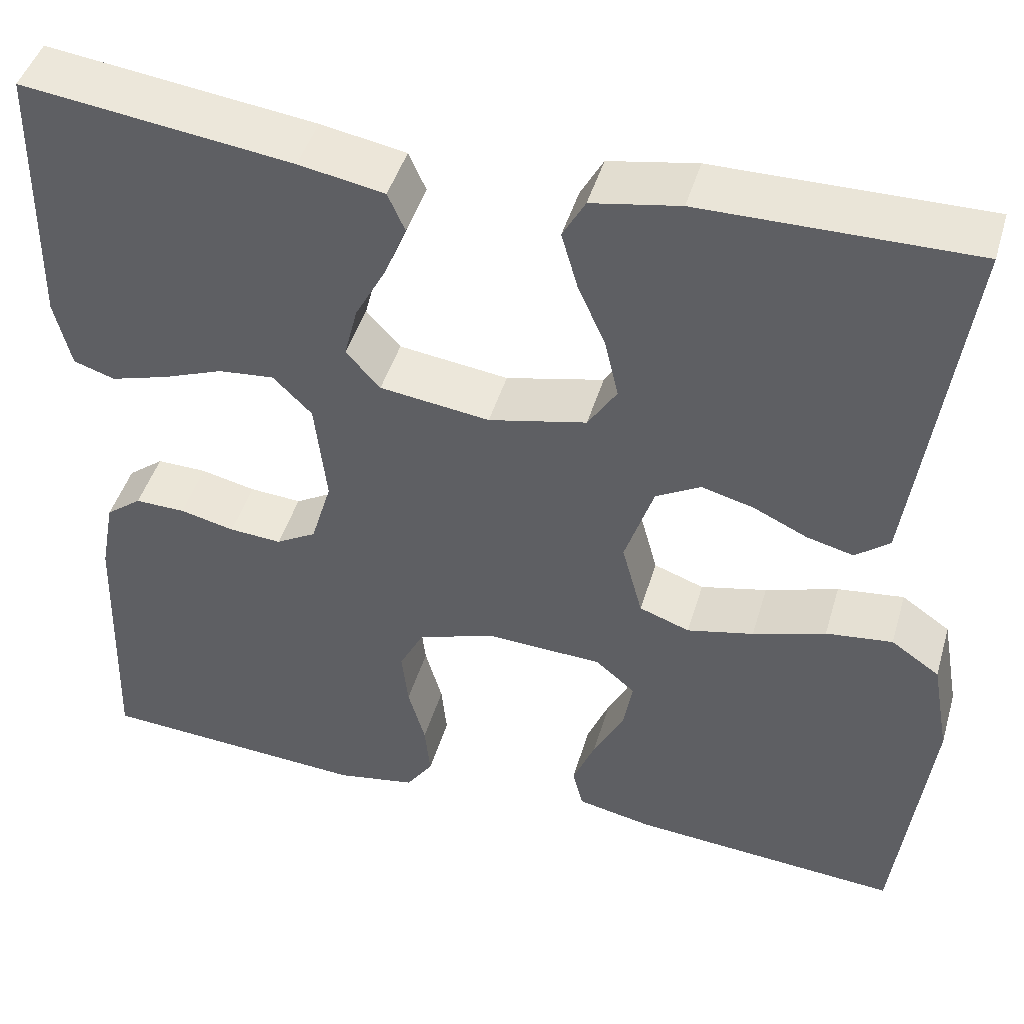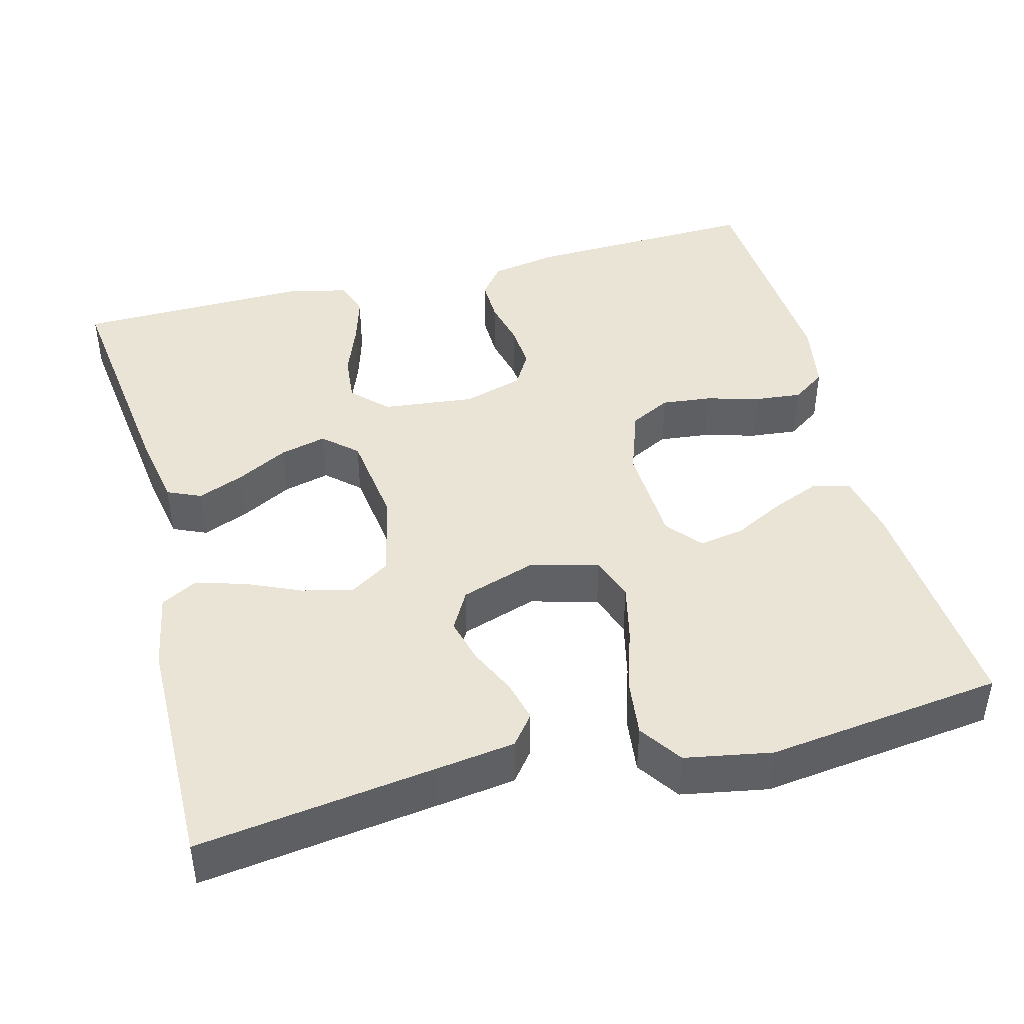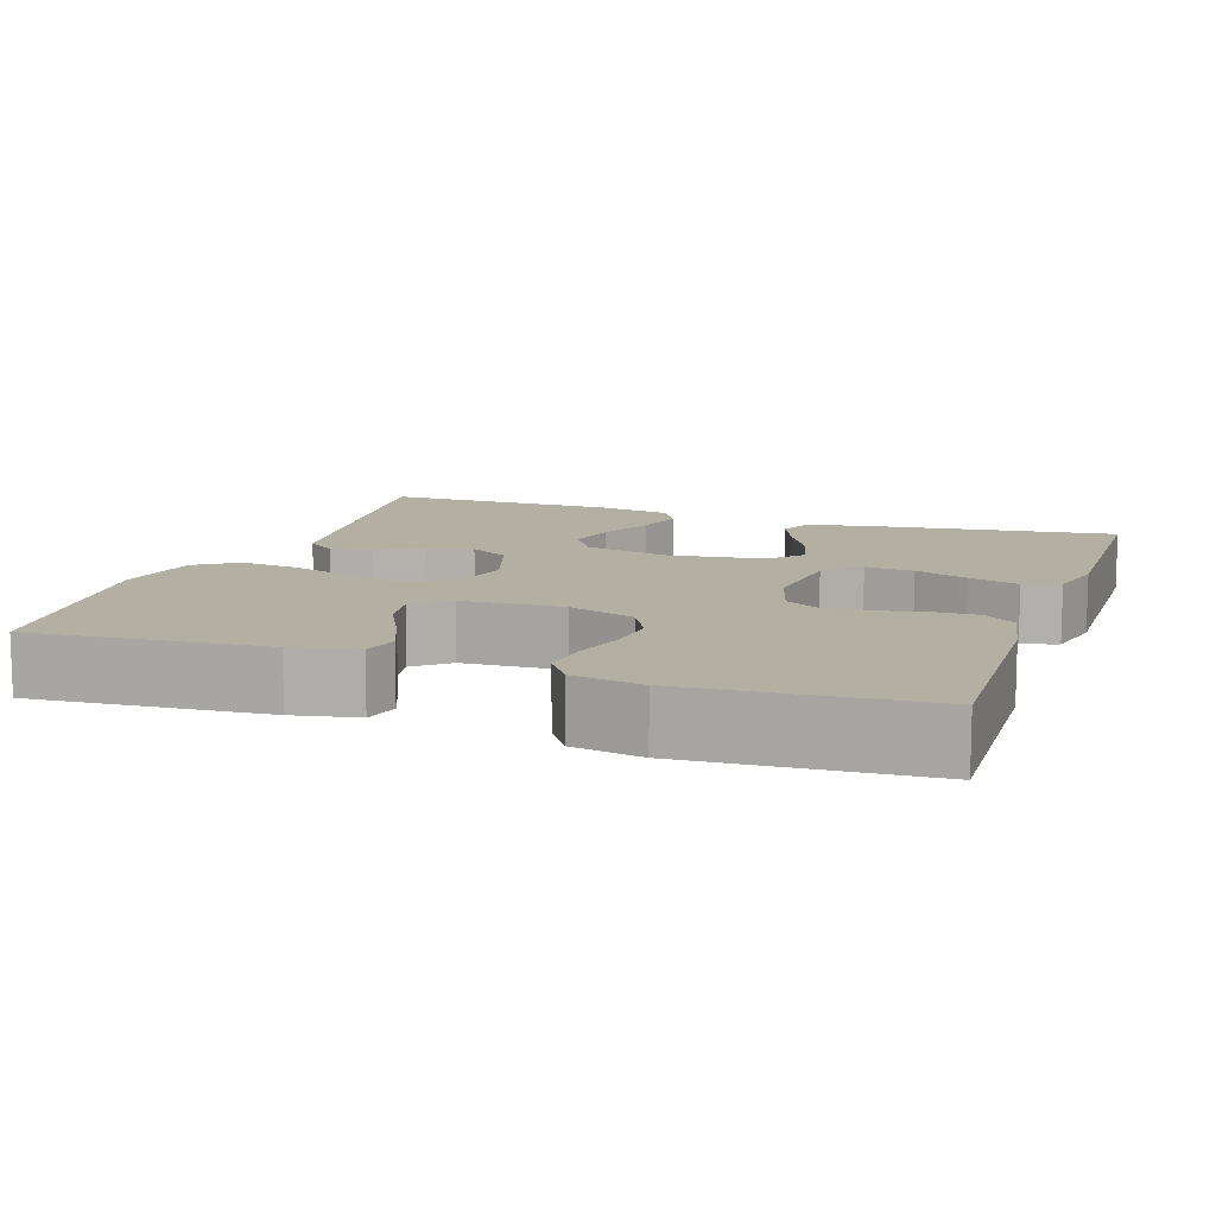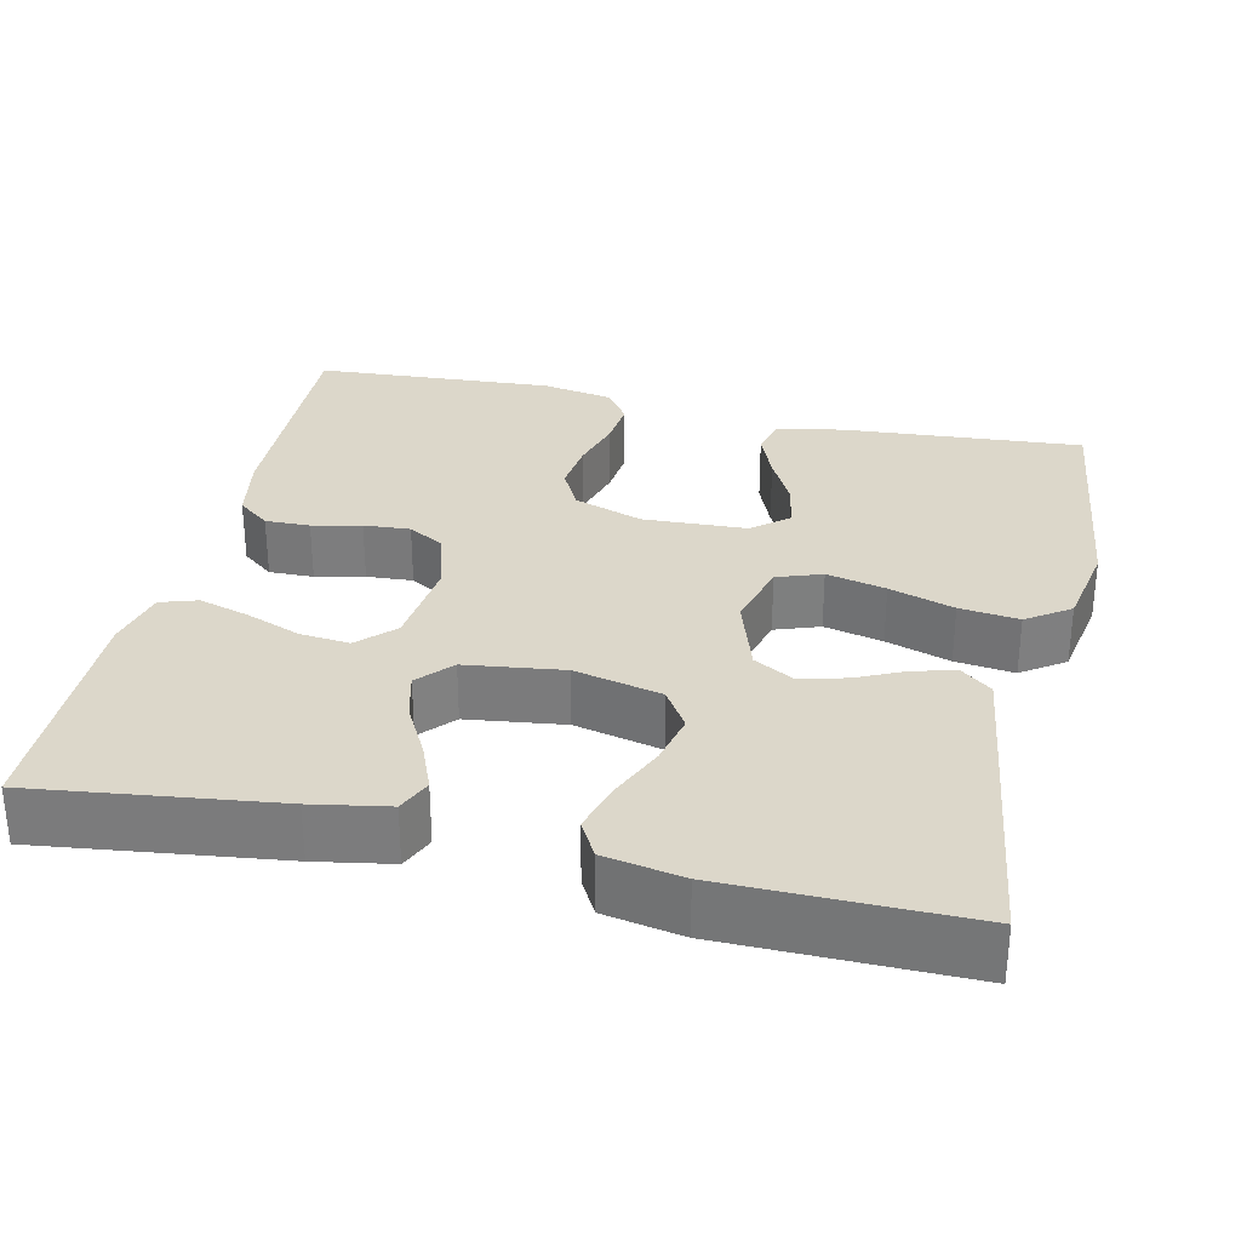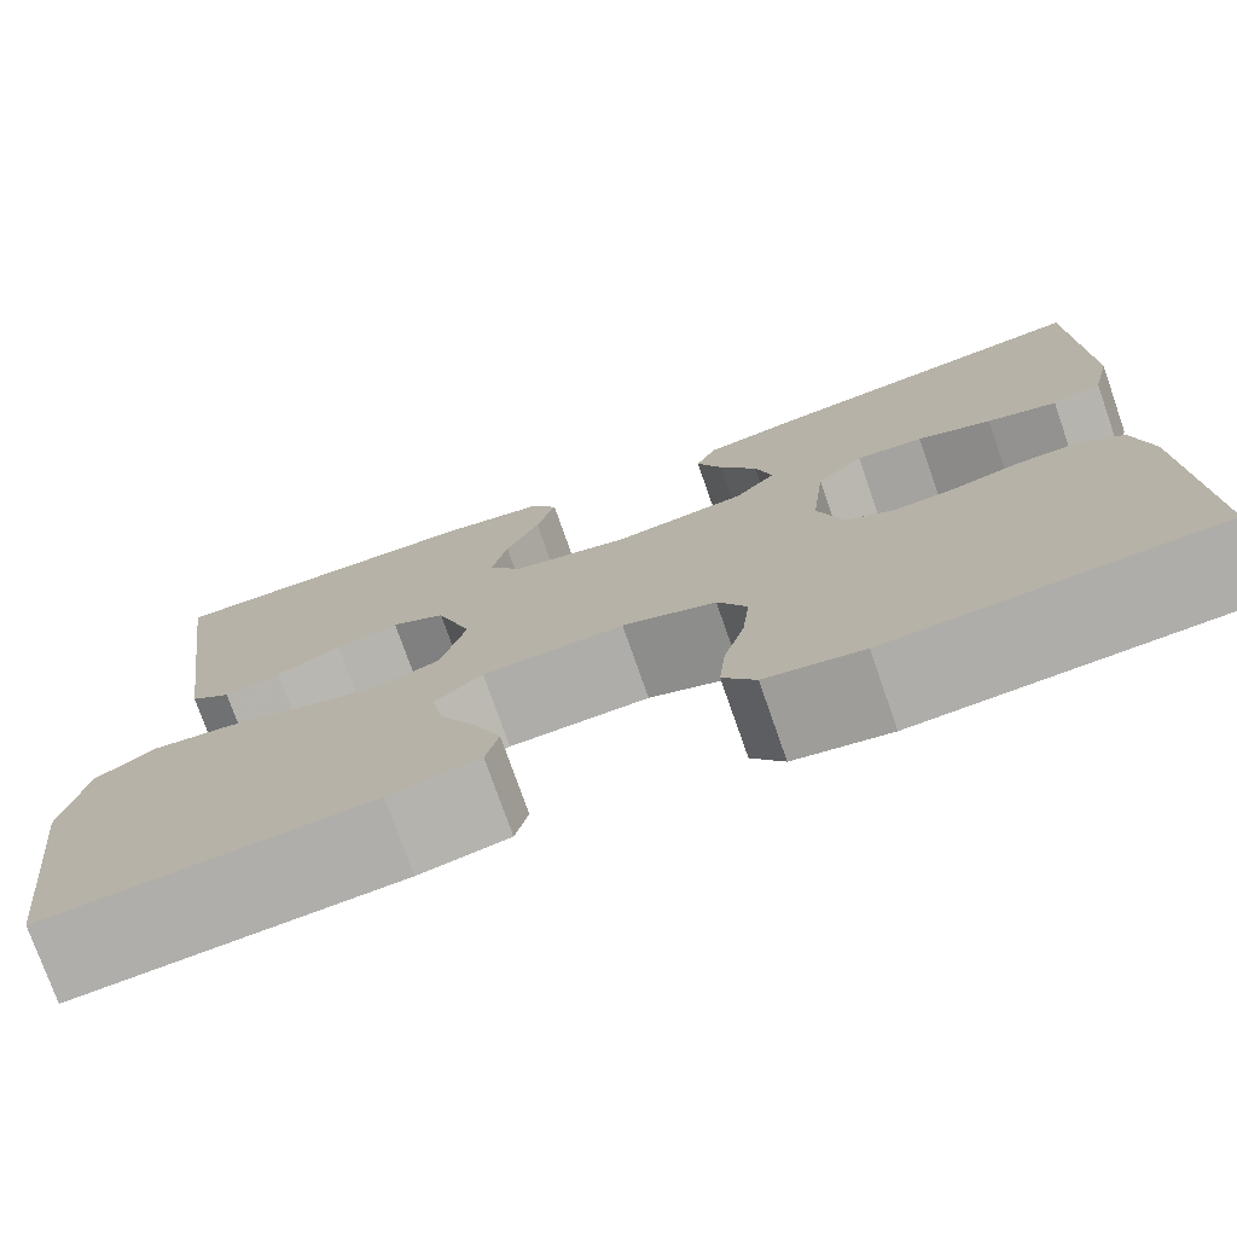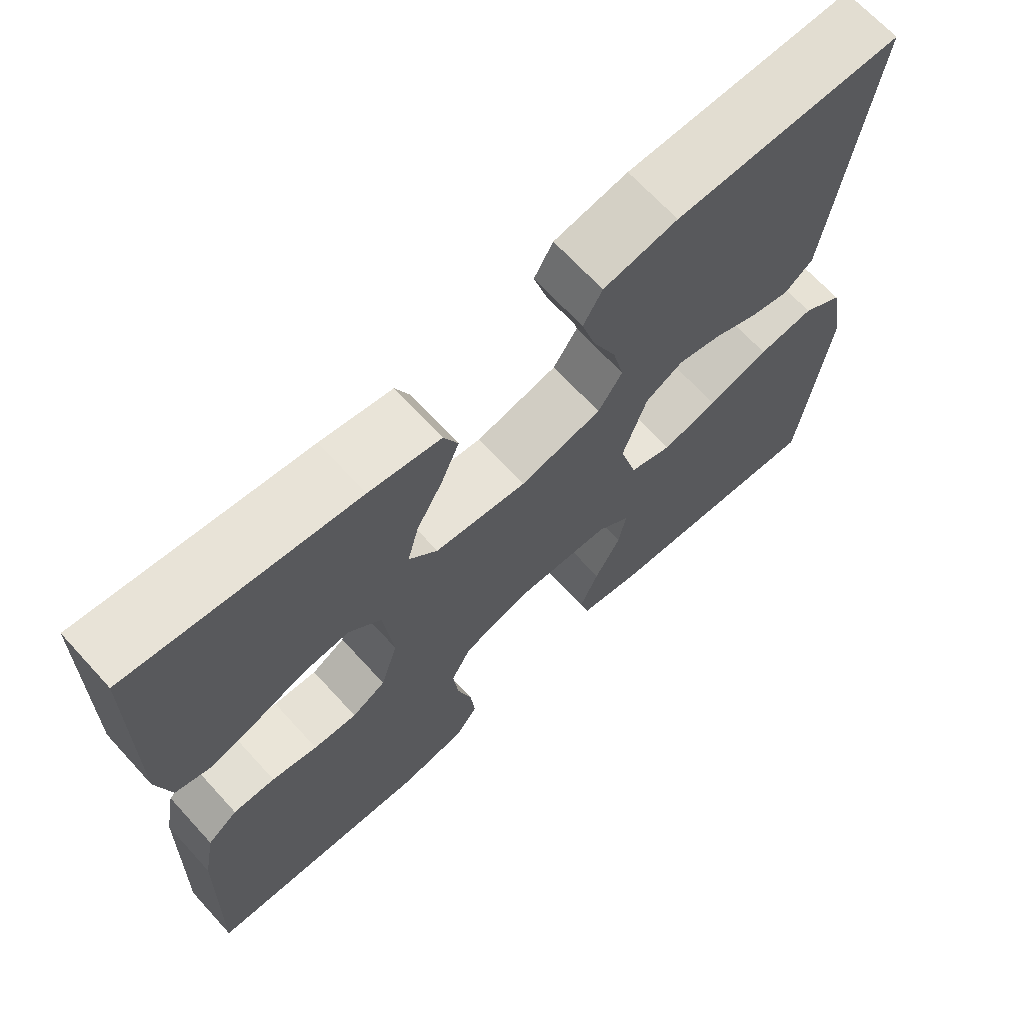
<metadata>
{"format":"obj","ext":"obj","renderer":"f3d","projection":"perspective","resolution":1024,"background":"white","views":[{"elev":45.4,"azim":16.2,"up":"+Z"},{"elev":43.6,"azim":75.4,"up":"+Y"},{"elev":11.1,"azim":-161.0,"up":"+Y"},{"elev":30.8,"azim":12.8,"up":"+Y"},{"elev":-75.9,"azim":-160.7,"up":"+Z"},{"elev":68.0,"azim":-42.5,"up":"+Z"}]}
</metadata>
<code>
v 0.5 0.07 -0.5
v 0.2 0.07 -0.477
v 0.117 0.07 -0.46
v 0.105 0.07 -0.414
v 0.13 0.07 -0.353
v 0.164 0.07 -0.287
v 0.174 0.07 -0.23
v 0.13 0.07 -0.193
v 0 0.07 -0.187
v -0.086 0.07 -0.217
v -0.113 0.07 -0.269
v -0.106 0.07 -0.333
v -0.087 0.07 -0.4
v -0.081 0.07 -0.46
v -0.111 0.07 -0.503
v -0.2 0.07 -0.519
v -0.5 0.07 -0.5
v -0.49 0.07 -0.2
v -0.474 0.07 -0.115
v -0.434 0.07 -0.084
v -0.378 0.07 -0.085
v -0.317 0.07 -0.099
v -0.259 0.07 -0.103
v -0.214 0.07 -0.077
v -0.191 0.07 0
v -0.204 0.07 0.117
v -0.247 0.07 0.16
v -0.309 0.07 0.154
v -0.377 0.07 0.128
v -0.441 0.07 0.109
v -0.487 0.07 0.124
v -0.505 0.07 0.2
v -0.5 0.07 0.5
v -0.2 0.07 0.462
v -0.105 0.07 0.445
v -0.086 0.07 0.402
v -0.11 0.07 0.343
v -0.145 0.07 0.278
v -0.16 0.07 0.219
v -0.122 0.07 0.177
v 0 0.07 0.161
v 0.109 0.07 0.186
v 0.141 0.07 0.236
v 0.126 0.07 0.301
v 0.095 0.07 0.371
v 0.077 0.07 0.434
v 0.102 0.07 0.479
v 0.2 0.07 0.497
v 0.5 0.07 0.5
v 0.459 0.07 0.2
v 0.445 0.07 0.099
v 0.407 0.07 0.069
v 0.355 0.07 0.082
v 0.295 0.07 0.11
v 0.237 0.07 0.125
v 0.187 0.07 0.097
v 0.155 0.07 0
v 0.178 0.07 -0.085
v 0.234 0.07 -0.105
v 0.308 0.07 -0.088
v 0.389 0.07 -0.062
v 0.463 0.07 -0.053
v 0.517 0.07 -0.09
v 0.537 0.07 -0.2
v 0.5 0 -0.5
v 0.2 0 -0.477
v 0.117 0 -0.46
v 0.105 0 -0.414
v 0.13 0 -0.353
v 0.164 0 -0.287
v 0.174 0 -0.23
v 0.13 0 -0.193
v 0 0 -0.187
v -0.086 0 -0.217
v -0.113 0 -0.269
v -0.106 0 -0.333
v -0.087 0 -0.4
v -0.081 0 -0.46
v -0.111 0 -0.503
v -0.2 0 -0.519
v -0.5 0 -0.5
v -0.49 0 -0.2
v -0.474 0 -0.115
v -0.434 0 -0.084
v -0.378 0 -0.085
v -0.317 0 -0.099
v -0.259 0 -0.103
v -0.214 0 -0.077
v -0.191 0 0
v -0.204 0 0.117
v -0.247 0 0.16
v -0.309 0 0.154
v -0.377 0 0.128
v -0.441 0 0.109
v -0.487 0 0.124
v -0.505 0 0.2
v -0.5 0 0.5
v -0.2 0 0.462
v -0.105 0 0.445
v -0.086 0 0.402
v -0.11 0 0.343
v -0.145 0 0.278
v -0.16 0 0.219
v -0.122 0 0.177
v 0 0 0.161
v 0.109 0 0.186
v 0.141 0 0.236
v 0.126 0 0.301
v 0.095 0 0.371
v 0.077 0 0.434
v 0.102 0 0.479
v 0.2 0 0.497
v 0.5 0 0.5
v 0.459 0 0.2
v 0.445 0 0.099
v 0.407 0 0.069
v 0.355 0 0.082
v 0.295 0 0.11
v 0.237 0 0.125
v 0.187 0 0.097
v 0.155 0 0
v 0.178 0 -0.085
v 0.234 0 -0.105
v 0.308 0 -0.088
v 0.389 0 -0.062
v 0.463 0 -0.053
v 0.517 0 -0.09
v 0.537 0 -0.2
f 4 5 6
f 3 4 6
f 2 3 6
f 1 2 6
f 64 1 6
f 63 64 6
f 62 63 6
f 61 62 6
f 60 61 6
f 59 60 6 7
f 58 59 7 8
f 57 58 8 9
f 56 57 9 10
f 52 53 54
f 51 52 54
f 50 51 54
f 49 50 54
f 48 49 54
f 47 48 54
f 46 47 54
f 45 46 54
f 44 45 54
f 43 44 54 55
f 42 43 55 56
f 36 37 38
f 35 36 38
f 34 35 38
f 33 34 38
f 32 33 38
f 31 32 38
f 30 31 38
f 29 30 38
f 28 29 38
f 27 28 38 39
f 26 27 39 40
f 20 21 22
f 19 20 22
f 18 19 22
f 17 18 22
f 16 17 22
f 15 16 22
f 14 15 22
f 13 14 22
f 12 13 22
f 11 12 22 23
f 10 11 23 24
f 10 24 25
f 56 10 25
f 42 56 25
f 41 42 25
f 25 26 40 41
f 70 69 68
f 70 68 67
f 70 67 66
f 70 66 65
f 70 65 128
f 70 128 127
f 70 127 126
f 70 126 125
f 70 125 124
f 71 70 124 123
f 72 71 123 122
f 73 72 122 121
f 74 73 121 120
f 118 117 116
f 118 116 115
f 118 115 114
f 118 114 113
f 118 113 112
f 118 112 111
f 118 111 110
f 118 110 109
f 118 109 108
f 119 118 108 107
f 120 119 107 106
f 102 101 100
f 102 100 99
f 102 99 98
f 102 98 97
f 102 97 96
f 102 96 95
f 102 95 94
f 102 94 93
f 102 93 92
f 103 102 92 91
f 104 103 91 90
f 86 85 84
f 86 84 83
f 86 83 82
f 86 82 81
f 86 81 80
f 86 80 79
f 86 79 78
f 86 78 77
f 86 77 76
f 87 86 76 75
f 88 87 75 74
f 89 88 74
f 89 74 120
f 89 120 106
f 89 106 105
f 105 104 90 89
f 1 65 66 2
f 2 66 67 3
f 3 67 68 4
f 4 68 69 5
f 5 69 70 6
f 6 70 71 7
f 7 71 72 8
f 8 72 73 9
f 9 73 74 10
f 10 74 75 11
f 11 75 76 12
f 12 76 77 13
f 13 77 78 14
f 14 78 79 15
f 15 79 80 16
f 16 80 81 17
f 17 81 82 18
f 18 82 83 19
f 19 83 84 20
f 20 84 85 21
f 21 85 86 22
f 22 86 87 23
f 23 87 88 24
f 24 88 89 25
f 25 89 90 26
f 26 90 91 27
f 27 91 92 28
f 28 92 93 29
f 29 93 94 30
f 30 94 95 31
f 31 95 96 32
f 32 96 97 33
f 33 97 98 34
f 34 98 99 35
f 35 99 100 36
f 36 100 101 37
f 37 101 102 38
f 38 102 103 39
f 39 103 104 40
f 40 104 105 41
f 41 105 106 42
f 42 106 107 43
f 43 107 108 44
f 44 108 109 45
f 45 109 110 46
f 46 110 111 47
f 47 111 112 48
f 48 112 113 49
f 49 113 114 50
f 50 114 115 51
f 51 115 116 52
f 52 116 117 53
f 53 117 118 54
f 54 118 119 55
f 55 119 120 56
f 56 120 121 57
f 57 121 122 58
f 58 122 123 59
f 59 123 124 60
f 60 124 125 61
f 61 125 126 62
f 62 126 127 63
f 63 127 128 64
f 64 128 65 1

</code>
